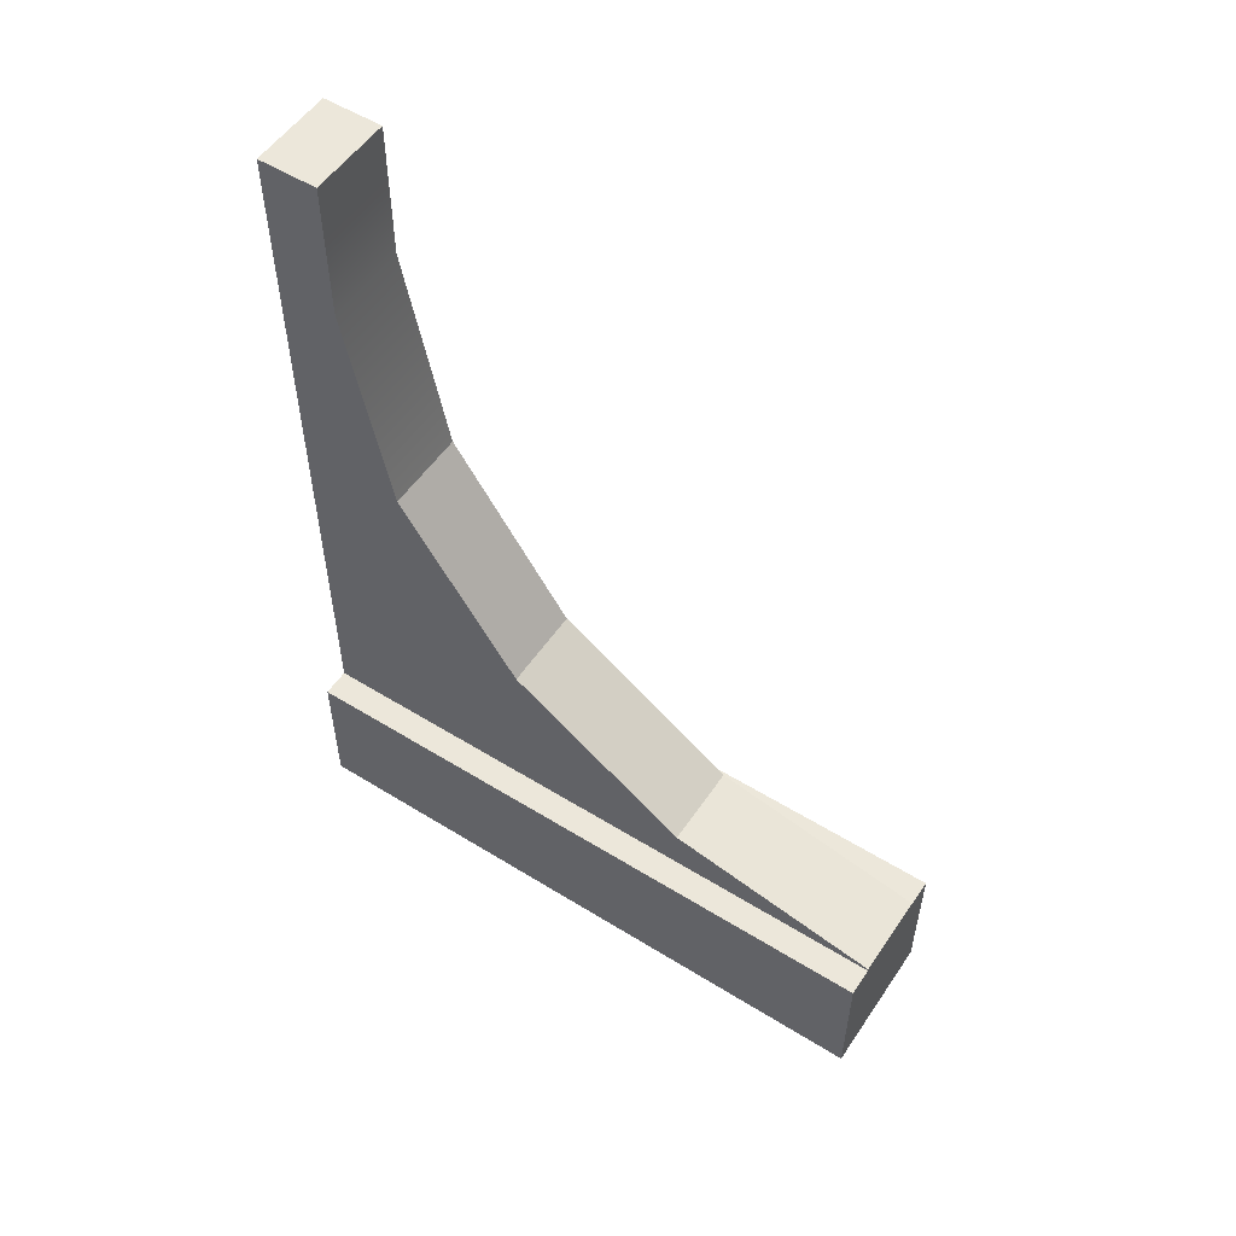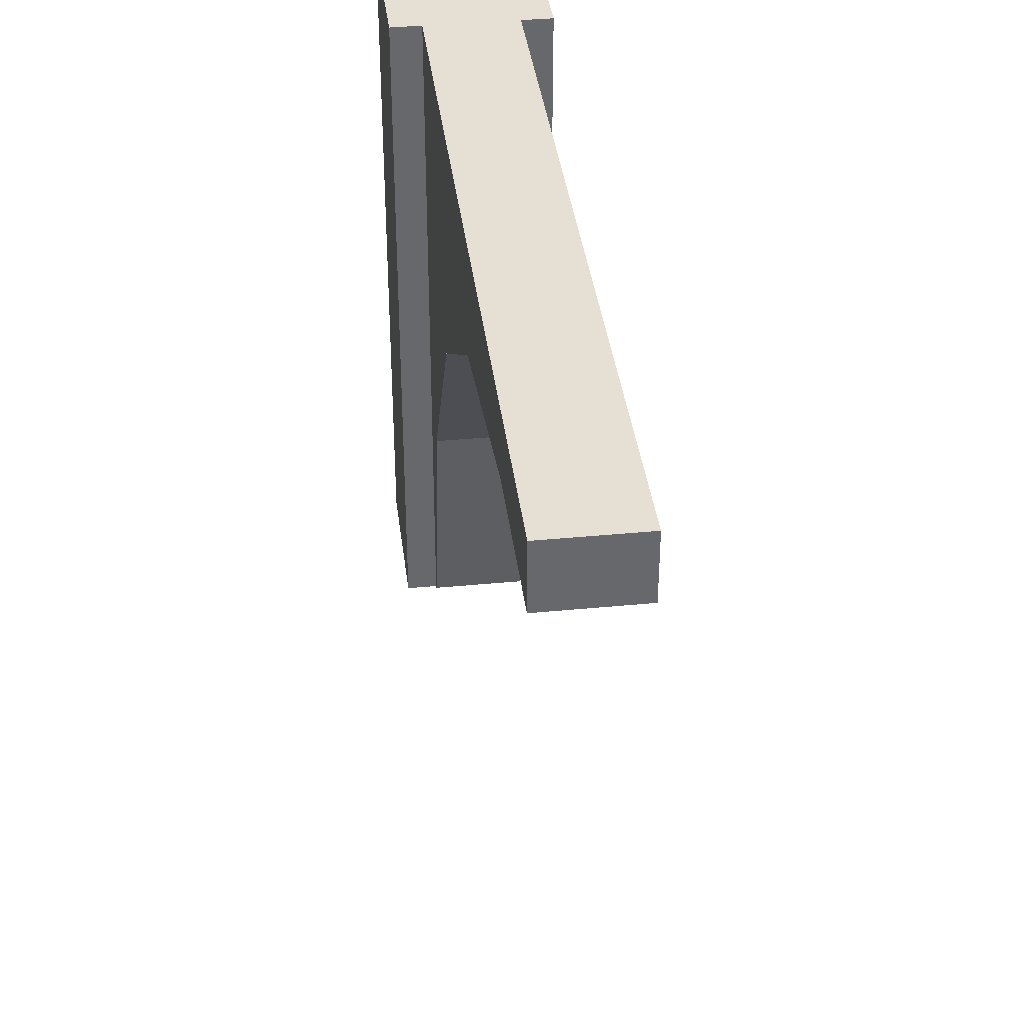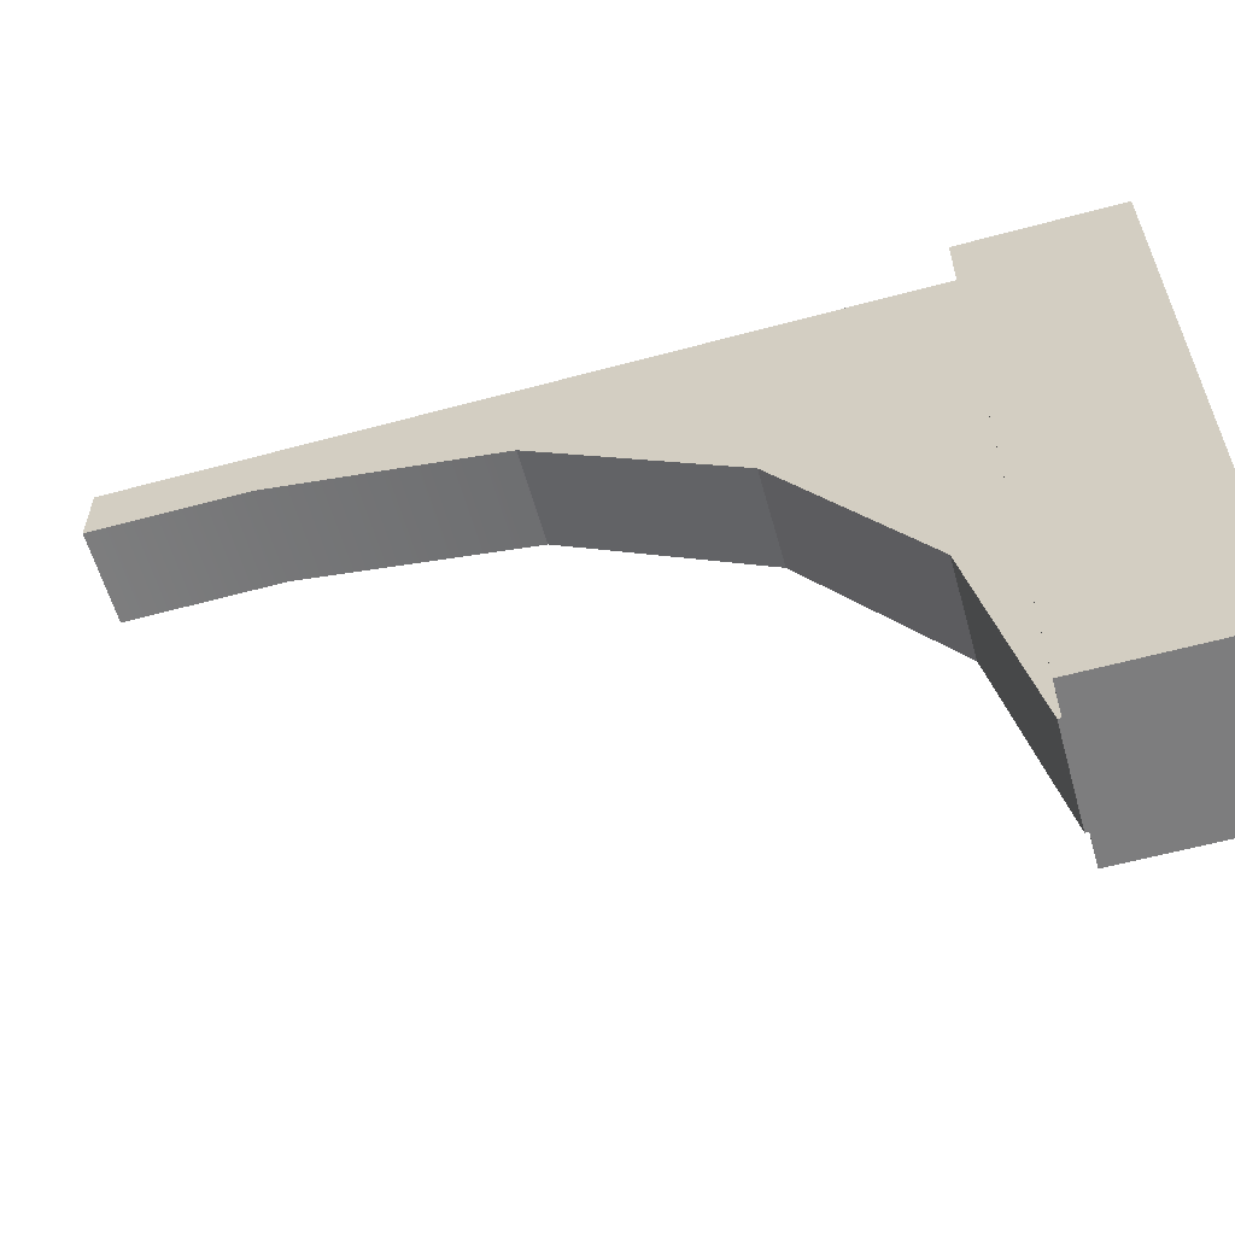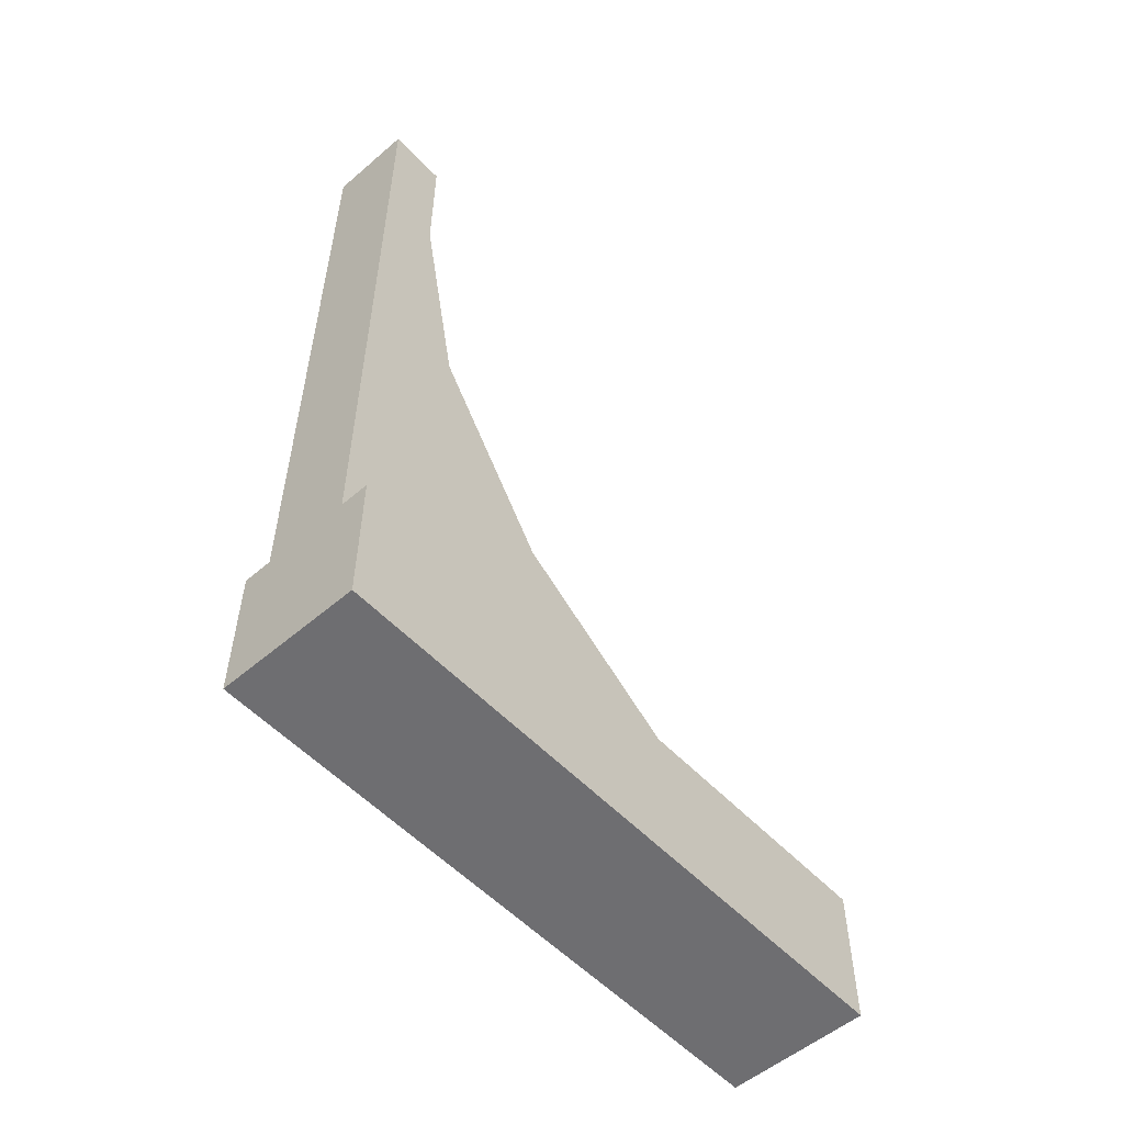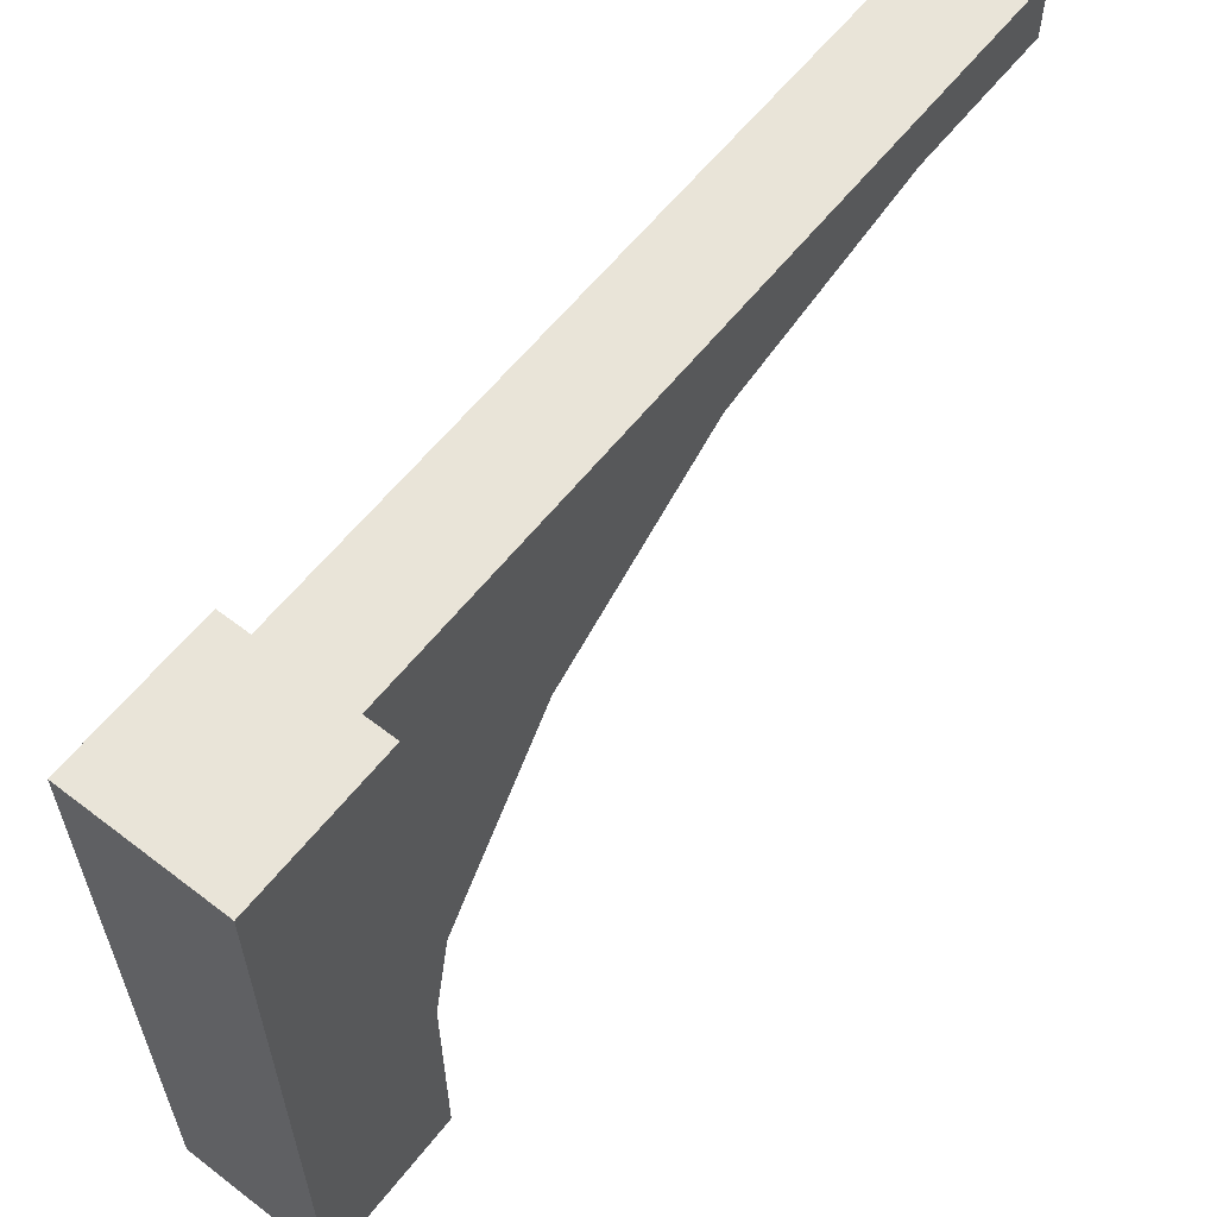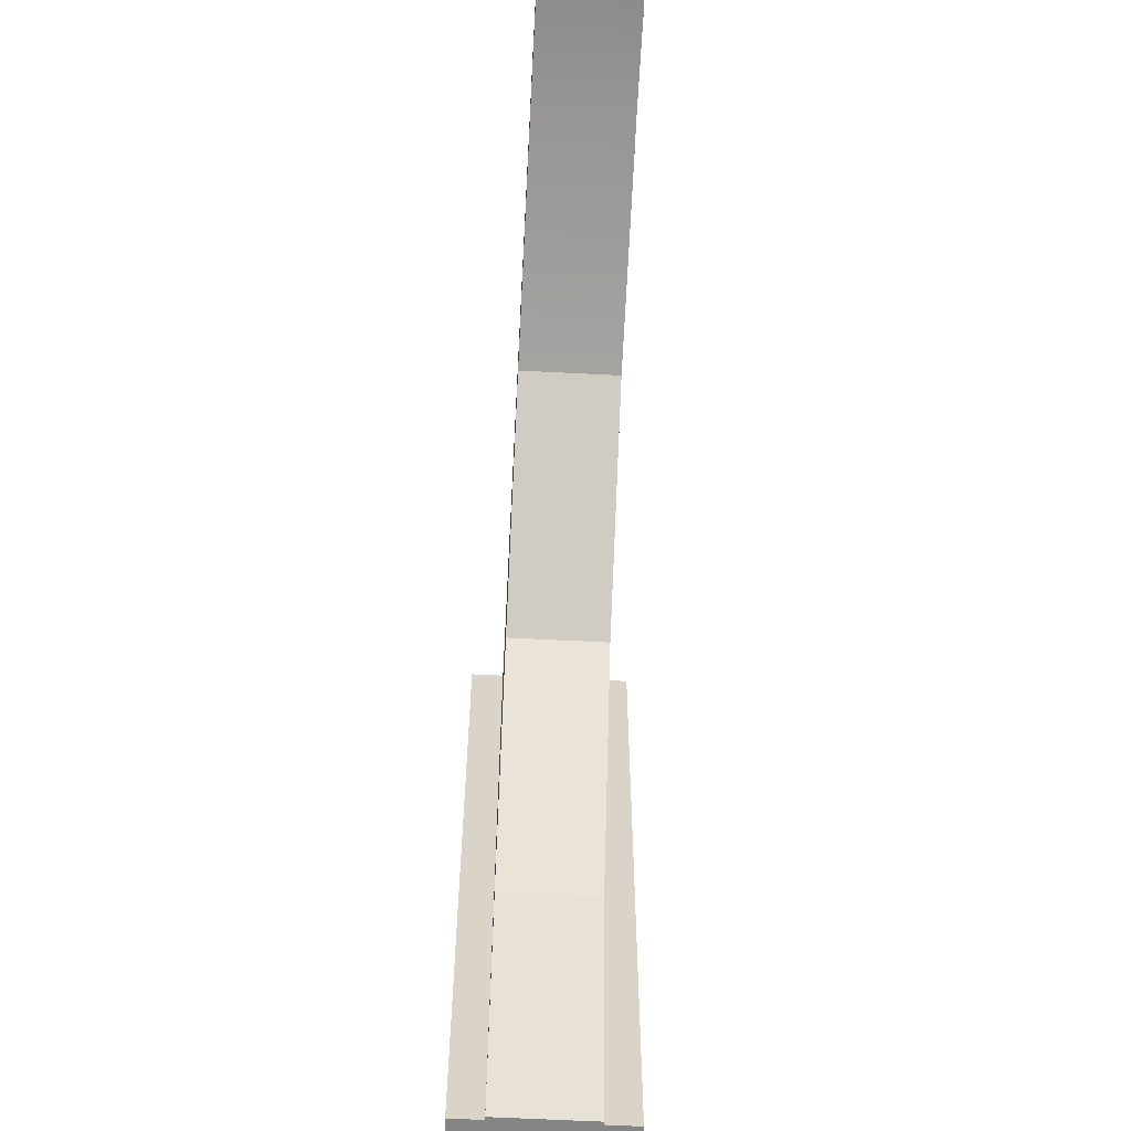
<metadata>
{"format":"obj","ext":"obj","renderer":"f3d","projection":"perspective","resolution":1024,"background":"white","views":[{"elev":53.9,"azim":-56.6,"up":"+Z"},{"elev":38.1,"azim":-7.0,"up":"+Y"},{"elev":-59.2,"azim":105.6,"up":"+Y"},{"elev":-54.4,"azim":-137.9,"up":"+Z"},{"elev":60.1,"azim":-141.9,"up":"+Y"},{"elev":-61.9,"azim":-3.0,"up":"+Y"}]}
</metadata>
<code>
o Grey_Arch_01
v 0.5 0 -3
v -1e-06 0 -3
v -1e-06 2.2 -3
v 0.5 2.2 -3
v 0.5 0 -2.5
v 0.4 0 -2.5
v 0.1 0 -2.5
v -0 0 -2.5
v 0.5 2.2 -2.5
v 0.4 2.2 -2.5
v -0 2.2 -2.5
v 0.1 2.2 -2.5
v 0.1 0 -2.49
v 0.1 0.7615 -2.339
v 0.1 1.407 -1.907
v 0.1 1.839 -1.262
v 0.1 1.99 -0.5
v 0.1 1.99 0
v 0.1 2.2 0
v 0.4 0 -2.49
v 0.4 0.7615 -2.339
v 0.4 2.2 0
v 0.4 1.99 0
v 0.4 1.99 -0.5
v 0.4 1.839 -1.262
v 0.4 1.407 -1.907
f 2 4 1
f 7 2 1
f 9 6 5
f 9 1 4
f 10 9 4
f 8 3 2
f 8 12 11
f 19 23 22
f 24 18 17
f 2 3 4
f 1 5 6
f 7 8 2
f 1 6 7
f 9 10 6
f 9 5 1
f 4 3 12
f 3 11 12
f 12 10 4
f 8 11 3
f 8 7 12
f 19 18 23
f 24 23 18
f 15 16 12
f 13 6 20
f 21 13 20
f 10 25 26
f 12 22 10
f 24 16 25
f 25 15 26
f 26 14 21
f 12 7 14
f 7 13 14
f 18 19 17
f 19 12 17
f 12 14 15
f 16 17 12
f 13 7 6
f 21 14 13
f 10 22 24
f 22 23 24
f 20 6 21
f 6 10 21
f 10 24 25
f 26 21 10
f 12 19 22
f 24 17 16
f 25 16 15
f 26 15 14

</code>
